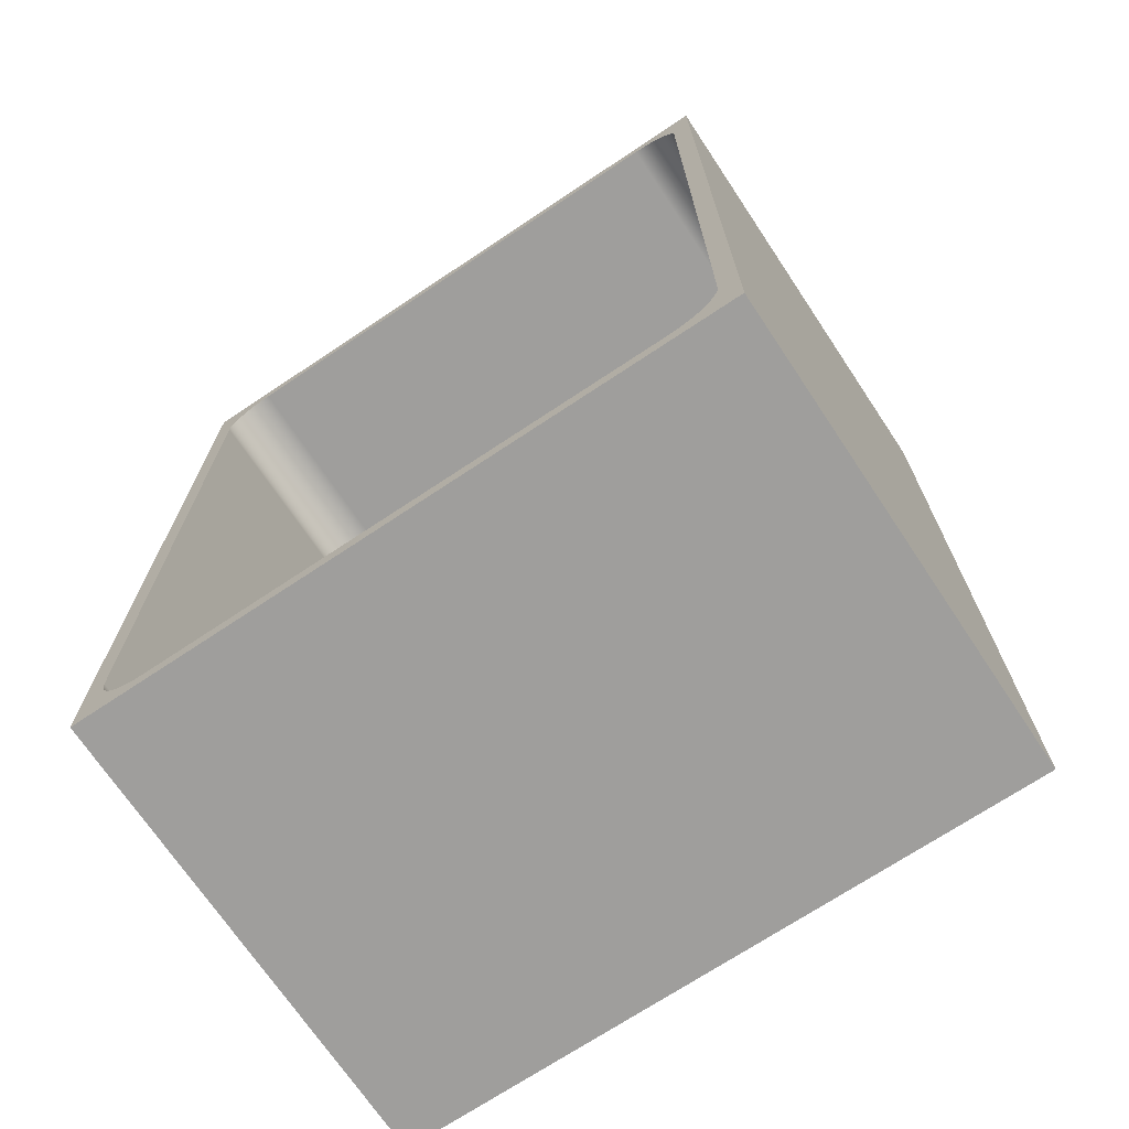
<metadata>
{"format":"obj","ext":"obj","renderer":"f3d","projection":"perspective","resolution":1024,"background":"white","views":[{"elev":-70.9,"azim":33.7,"up":"+Y"}]}
</metadata>
<code>
g sink
v -0.1606 0.006659 0.01245
v -0.1606 0.006764 0.01245
v -0.1607 0.006866 0.01245
v -0.1607 0.006964 0.01245
v -0.1608 0.007058 0.01245
v -0.1608 0.007145 0.01245
v -0.1609 0.007226 0.01245
v -0.161 0.007299 0.01245
v -0.161 0.007363 0.01245
v -0.1611 0.007418 0.01245
v -0.1612 0.007462 0.01245
v -0.1613 0.007496 0.01245
v -0.1614 0.007519 0.01245
v -0.1615 0.00753 0.01245
v -0.1616 0.00753 0.01245
v -0.1617 0.007519 0.01245
v -0.1619 0.007496 0.01245
v -0.162 0.007462 0.01245
v -0.162 0.007418 0.01245
v -0.1621 0.007363 0.01245
v -0.1622 0.007299 0.01245
v -0.1623 0.007226 0.01245
v -0.1624 0.007145 0.01245
v -0.1624 0.007058 0.01245
v -0.1625 0.006964 0.01245
v -0.1625 0.006866 0.01245
v -0.1625 0.006764 0.01245
v -0.1626 0.006659 0.01245
v -0.1626 0.006553 0.01245
v -0.1626 0.006448 0.01245
v -0.1625 0.006343 0.01245
v -0.1625 0.006241 0.01245
v -0.1625 0.006143 0.01245
v -0.1624 0.006049 0.01245
v -0.1624 0.005961 0.01245
v -0.1623 0.005881 0.01245
v -0.1622 0.005808 0.01245
v -0.1621 0.005744 0.01245
v -0.162 0.005689 0.01245
v -0.162 0.005645 0.01245
v -0.1619 0.005611 0.01245
v -0.1617 0.005588 0.01245
v -0.1616 0.005577 0.01245
v -0.1615 0.005577 0.01245
v -0.1614 0.005588 0.01245
v -0.1613 0.005611 0.01245
v -0.1612 0.005645 0.01245
v -0.1611 0.005689 0.01245
v -0.161 0.005744 0.01245
v -0.161 0.005808 0.01245
v -0.1609 0.005881 0.01245
v -0.1608 0.005961 0.01245
v -0.1608 0.006049 0.01245
v -0.1607 0.006143 0.01245
v -0.1607 0.006241 0.01245
v -0.1606 0.006343 0.01245
v -0.1606 0.006448 0.01245
v -0.1606 0.006553 0.01245
v -0.1616 0.006553 0.01245
v -0.1626 0.006553 0.01524
v -0.1626 0.006448 0.01524
v -0.1625 0.006343 0.01524
v -0.1625 0.006241 0.01524
v -0.1625 0.006143 0.01524
v -0.1624 0.006049 0.01524
v -0.1624 0.005961 0.01524
v -0.1623 0.005881 0.01524
v -0.1622 0.005808 0.01524
v -0.1621 0.005744 0.01524
v -0.162 0.005689 0.01524
v -0.162 0.005645 0.01524
v -0.1619 0.005611 0.01524
v -0.1617 0.005588 0.01524
v -0.1616 0.005577 0.01524
v -0.1615 0.005577 0.01524
v -0.1614 0.005588 0.01524
v -0.1613 0.005611 0.01524
v -0.1612 0.005645 0.01524
v -0.1611 0.005689 0.01524
v -0.161 0.005744 0.01524
v -0.161 0.005808 0.01524
v -0.1609 0.005881 0.01524
v -0.1608 0.005961 0.01524
v -0.1608 0.006049 0.01524
v -0.1607 0.006143 0.01524
v -0.1607 0.006241 0.01524
v -0.1606 0.006343 0.01524
v -0.1606 0.006448 0.01524
v -0.1606 0.006553 0.01524
v -0.1606 0.006659 0.01524
v -0.1606 0.006764 0.01524
v -0.1607 0.006866 0.01524
v -0.1607 0.006964 0.01524
v -0.1608 0.007058 0.01524
v -0.1608 0.007145 0.01524
v -0.1609 0.007226 0.01524
v -0.161 0.007299 0.01524
v -0.161 0.007363 0.01524
v -0.1611 0.007418 0.01524
v -0.1612 0.007462 0.01524
v -0.1613 0.007496 0.01524
v -0.1614 0.007519 0.01524
v -0.1615 0.00753 0.01524
v -0.1616 0.00753 0.01524
v -0.1617 0.007519 0.01524
v -0.1619 0.007496 0.01524
v -0.162 0.007462 0.01524
v -0.162 0.007418 0.01524
v -0.1621 0.007363 0.01524
v -0.1622 0.007299 0.01524
v -0.1623 0.007226 0.01524
v -0.1624 0.007145 0.01524
v -0.1624 0.007058 0.01524
v -0.1625 0.006964 0.01524
v -0.1625 0.006866 0.01524
v -0.1625 0.006764 0.01524
v -0.1626 0.006659 0.01524
v -0.1613 0.00802 0.01524
v -0.1615 0.008038 0.01524
v -0.1618 0.005086 0.01524
v -0.1617 0.005069 0.01524
v -0.1617 0.008038 0.01524
v -0.1618 0.00802 0.01524
v -0.162 0.007986 0.01524
v -0.1615 0.005069 0.01524
v -0.1613 0.005086 0.01524
v -0.1612 0.005121 0.01524
v -0.1609 0.007867 0.01524
v -0.161 0.007934 0.01524
v -0.1612 0.007986 0.01524
v -0.1623 0.00524 0.01524
v -0.1621 0.005172 0.01524
v -0.162 0.005121 0.01524
v -0.1621 0.007934 0.01524
v -0.1623 0.007867 0.01524
v -0.1624 0.007784 0.01524
v -0.1626 0.007686 0.01524
v -0.1626 0.00542 0.01524
v -0.1624 0.005323 0.01524
v -0.161 0.005172 0.01524
v -0.1609 0.00524 0.01524
v -0.1606 0.007686 0.01524
v -0.1608 0.007784 0.01524
v -0.1627 0.007576 0.01524
v -0.1608 0.005323 0.01524
v -0.1606 0.00542 0.01524
v -0.1603 0.00732 0.01524
v -0.1604 0.007453 0.01524
v -0.1629 0.005787 0.01524
v -0.1628 0.005654 0.01524
v -0.1605 0.005531 0.01524
v -0.1605 0.007576 0.01524
v -0.1628 0.007453 0.01524
v -0.1629 0.00732 0.01524
v -0.1629 0.007178 0.01524
v -0.1627 0.005531 0.01524
v -0.1604 0.005654 0.01524
v -0.1603 0.005787 0.01524
v -0.1602 0.005929 0.01524
v -0.1601 0.006714 0.01524
v -0.1601 0.006873 0.01524
v -0.1602 0.007028 0.01524
v -0.1602 0.007178 0.01524
v -0.1602 0.006079 0.01524
v -0.1601 0.006234 0.01524
v -0.1601 0.006393 0.01524
v -0.1601 0.006553 0.01524
v -0.163 0.007028 0.01524
v -0.163 0.006873 0.01524
v -0.1631 0.006714 0.01524
v -0.1631 0.006553 0.01524
v -0.1631 0.006393 0.01524
v -0.163 0.006234 0.01524
v -0.163 0.006079 0.01524
v -0.1629 0.005929 0.01524
v -0.1631 0.006553 0.01499
v -0.1631 0.006714 0.01499
v -0.163 0.006873 0.01499
v -0.163 0.007028 0.01499
v -0.1629 0.007178 0.01499
v -0.1629 0.00732 0.01499
v -0.1628 0.007453 0.01499
v -0.1627 0.007576 0.01499
v -0.1626 0.007686 0.01499
v -0.1624 0.007784 0.01499
v -0.1623 0.007867 0.01499
v -0.1621 0.007934 0.01499
v -0.162 0.007986 0.01499
v -0.1618 0.00802 0.01499
v -0.1617 0.008038 0.01499
v -0.1615 0.008038 0.01499
v -0.1613 0.00802 0.01499
v -0.1612 0.007986 0.01499
v -0.161 0.007934 0.01499
v -0.1609 0.007867 0.01499
v -0.1608 0.007784 0.01499
v -0.1606 0.007686 0.01499
v -0.1605 0.007576 0.01499
v -0.1604 0.007453 0.01499
v -0.1603 0.00732 0.01499
v -0.1602 0.007178 0.01499
v -0.1602 0.007028 0.01499
v -0.1601 0.006873 0.01499
v -0.1601 0.006714 0.01499
v -0.1601 0.006553 0.01499
v -0.1601 0.006393 0.01499
v -0.1601 0.006234 0.01499
v -0.1602 0.006079 0.01499
v -0.1602 0.005929 0.01499
v -0.1603 0.005787 0.01499
v -0.1604 0.005654 0.01499
v -0.1605 0.005531 0.01499
v -0.1606 0.00542 0.01499
v -0.1608 0.005323 0.01499
v -0.1609 0.00524 0.01499
v -0.161 0.005172 0.01499
v -0.1612 0.005121 0.01499
v -0.1613 0.005086 0.01499
v -0.1615 0.005069 0.01499
v -0.1617 0.005069 0.01499
v -0.1618 0.005086 0.01499
v -0.162 0.005121 0.01499
v -0.1621 0.005172 0.01499
v -0.1623 0.00524 0.01499
v -0.1624 0.005323 0.01499
v -0.1626 0.00542 0.01499
v -0.1627 0.005531 0.01499
v -0.1628 0.005654 0.01499
v -0.1629 0.005787 0.01499
v -0.1629 0.005929 0.01499
v -0.163 0.006079 0.01499
v -0.163 0.006234 0.01499
v -0.1631 0.006393 0.01499
v -0.1435 0.02538 0.01499
v -0.1437 0.02539 0.01499
v -0.1659 0.02512 0.01499
v -0.1661 0.025 0.01499
v -0.167 -0.009023 0.01499
v -0.1433 0.02535 0.01499
v -0.1427 0.02512 0.01499
v -0.1429 0.02521 0.01499
v -0.1423 0.02487 0.01499
v -0.1425 0.025 0.01499
v -0.1664 0.02472 0.01499
v -0.1666 0.02455 0.01499
v -0.1663 0.02487 0.01499
v -0.167 -0.009235 0.01499
v -0.1654 -0.01101 0.01499
v -0.1651 -0.01104 0.01499
v -0.1658 -0.01088 0.01499
v -0.1656 -0.01096 0.01499
v -0.1431 0.02529 0.01499
v -0.1656 0.02529 0.01499
v -0.1658 0.02521 0.01499
v -0.1649 0.02539 0.01499
v -0.1651 0.02538 0.01499
v -0.167 0.02357 0.01499
v -0.167 0.02336 0.01499
v -0.1669 0.02399 0.01499
v -0.1669 0.02378 0.01499
v -0.1667 0.02437 0.01499
v -0.1667 -0.01004 0.01499
v -0.1666 -0.01022 0.01499
v -0.1669 -0.009651 0.01499
v -0.1668 -0.009849 0.01499
v -0.1669 -0.009445 0.01499
v -0.1661 -0.01067 0.01499
v -0.1659 -0.01078 0.01499
v -0.142 0.02455 0.01499
v -0.1422 0.02472 0.01499
v -0.1418 0.02418 0.01499
v -0.1419 0.02437 0.01499
v -0.1654 0.02535 0.01499
v -0.1668 0.02418 0.01499
v -0.1664 -0.01038 0.01499
v -0.1663 -0.01053 0.01499
v -0.1649 -0.01106 0.01499
v -0.1437 -0.01106 0.01499
v -0.1429 -0.01088 0.01499
v -0.1427 -0.01078 0.01499
v -0.1417 0.02399 0.01499
v -0.1417 0.02357 0.01499
v -0.1417 0.02378 0.01499
v -0.1435 -0.01104 0.01499
v -0.1422 -0.01038 0.01499
v -0.142 -0.01022 0.01499
v -0.1431 -0.01096 0.01499
v -0.1416 0.02336 0.01499
v -0.1433 -0.01101 0.01499
v -0.1423 -0.01053 0.01499
v -0.1425 -0.01067 0.01499
v -0.1417 -0.009235 0.01499
v -0.1416 -0.009023 0.01499
v -0.1417 -0.009651 0.01499
v -0.1417 -0.009445 0.01499
v -0.1419 -0.01004 0.01499
v -0.1418 -0.009849 0.01499
v -0.1416 -0.009023 0.02819
v -0.1416 0.02336 0.02819
v -0.1435 0.02538 0.02819
v -0.1437 0.02539 0.02819
v -0.1433 0.02535 0.02819
v -0.1431 0.02529 0.02819
v -0.1429 0.02521 0.02819
v -0.1427 0.02512 0.02819
v -0.1425 0.025 0.02819
v -0.1423 0.02487 0.02819
v -0.1422 0.02472 0.02819
v -0.142 0.02455 0.02819
v -0.1419 0.02437 0.02819
v -0.1418 0.02418 0.02819
v -0.1417 0.02399 0.02819
v -0.1417 0.02378 0.02819
v -0.1417 0.02357 0.02819
v -0.1649 0.02539 0.02819
v -0.167 0.02357 0.02819
v -0.167 0.02336 0.02819
v -0.1669 0.02378 0.02819
v -0.1669 0.02399 0.02819
v -0.1668 0.02418 0.02819
v -0.1667 0.02437 0.02819
v -0.1666 0.02455 0.02819
v -0.1664 0.02472 0.02819
v -0.1663 0.02487 0.02819
v -0.1661 0.025 0.02819
v -0.1659 0.02512 0.02819
v -0.1658 0.02521 0.02819
v -0.1656 0.02529 0.02819
v -0.1654 0.02535 0.02819
v -0.1651 0.02538 0.02819
v -0.167 -0.009023 0.02819
v -0.1651 -0.01104 0.02819
v -0.1649 -0.01106 0.02819
v -0.1654 -0.01101 0.02819
v -0.1656 -0.01096 0.02819
v -0.1658 -0.01088 0.02819
v -0.1659 -0.01078 0.02819
v -0.1661 -0.01067 0.02819
v -0.1663 -0.01053 0.02819
v -0.1664 -0.01038 0.02819
v -0.1666 -0.01022 0.02819
v -0.1667 -0.01004 0.02819
v -0.1668 -0.009849 0.02819
v -0.1669 -0.009651 0.02819
v -0.1669 -0.009445 0.02819
v -0.167 -0.009235 0.02819
v -0.1437 -0.01106 0.02819
v -0.1417 -0.009235 0.02819
v -0.1417 -0.009445 0.02819
v -0.1417 -0.009651 0.02819
v -0.1418 -0.009849 0.02819
v -0.1419 -0.01004 0.02819
v -0.142 -0.01022 0.02819
v -0.1422 -0.01038 0.02819
v -0.1423 -0.01053 0.02819
v -0.1425 -0.01067 0.02819
v -0.1427 -0.01078 0.02819
v -0.1429 -0.01088 0.02819
v -0.1431 -0.01096 0.02819
v -0.1433 -0.01101 0.02819
v -0.1435 -0.01104 0.02819
v -0.1678 -0.01186 0.02819
v -0.1408 -0.01186 0.02819
v -0.1408 0.02622 0.02819
v -0.1678 0.02622 0.02819
v -0.1678 0.02622 0.008382
v -0.1678 -0.01186 0.008382
v -0.1408 -0.01186 0.008382
v -0.1408 0.02622 0.008382
o mesh0
f 59 1 2
f 2 3 59
f 3 4 59
f 4 5 59
f 5 6 59
f 6 7 59
f 7 8 59
f 8 9 59
f 9 10 59
f 10 11 59
f 11 12 59
f 12 13 59
f 13 14 59
f 14 15 59
f 15 16 59
f 16 17 59
f 17 18 59
f 18 19 59
f 19 20 59
f 20 21 59
f 21 22 59
f 22 23 59
f 23 24 59
f 24 25 59
f 25 26 59
f 26 27 59
f 27 28 59
f 28 29 59
f 29 30 59
f 30 31 59
f 31 32 59
f 32 33 59
f 33 34 59
f 34 35 59
f 35 36 59
f 36 37 59
f 37 38 59
f 38 39 59
f 39 40 59
f 40 41 59
f 41 42 59
f 42 43 59
f 43 44 59
f 44 45 59
f 45 46 59
f 46 47 59
f 47 48 59
f 48 49 59
f 49 50 59
f 50 51 59
f 51 52 59
f 52 53 59
f 53 54 59
f 54 55 59
f 55 56 59
f 56 57 59
f 57 58 59
f 58 1 59
o mesh1
f 30 29 60
f 31 30 61
f 32 31 62
f 33 32 63
f 34 33 64
f 35 34 65
f 36 35 66
f 37 36 67
f 38 37 68
f 39 38 69
f 40 39 70
f 41 40 71
f 42 41 72
f 43 42 73
f 44 43 74
f 45 44 75
f 46 45 76
f 47 46 77
f 48 47 78
f 49 48 79
f 50 49 80
f 51 50 81
f 52 51 82
f 53 52 83
f 54 53 84
f 55 54 85
f 56 55 86
f 57 56 87
f 58 57 88
f 1 58 89
f 2 1 90
f 3 2 91
f 4 3 92
f 5 4 93
f 6 5 94
f 7 6 95
f 8 7 96
f 9 8 97
f 10 9 98
f 11 10 99
f 12 11 100
f 13 12 101
f 14 13 102
f 15 14 103
f 16 15 104
f 17 16 105
f 18 17 106
f 19 18 107
f 20 19 108
f 21 20 109
f 22 21 110
f 23 22 111
f 24 23 112
f 25 24 113
f 26 25 114
f 27 26 115
f 28 27 116
f 29 28 117
f 117 60 29
f 116 117 28
f 115 116 27
f 114 115 26
f 113 114 25
f 112 113 24
f 111 112 23
f 110 111 22
f 109 110 21
f 108 109 20
f 107 108 19
f 106 107 18
f 105 106 17
f 104 105 16
f 103 104 15
f 102 103 14
f 101 102 13
f 100 101 12
f 99 100 11
f 98 99 10
f 97 98 9
f 96 97 8
f 95 96 7
f 94 95 6
f 93 94 5
f 92 93 4
f 91 92 3
f 90 91 2
f 89 90 1
f 88 89 58
f 87 88 57
f 86 87 56
f 85 86 55
f 84 85 54
f 83 84 53
f 82 83 52
f 81 82 51
f 80 81 50
f 79 80 49
f 78 79 48
f 77 78 47
f 76 77 46
f 75 76 45
f 74 75 44
f 73 74 43
f 72 73 42
f 71 72 41
f 70 71 40
f 69 70 39
f 68 69 38
f 67 68 37
f 66 67 36
f 65 66 35
f 64 65 34
f 63 64 33
f 62 63 32
f 61 62 31
f 60 61 30
o mesh2
f 118 102 101
f 118 119 103
f 120 73 72
f 120 121 74
f 103 102 118
f 119 122 104
f 123 105 104
f 123 124 106
f 74 73 120
f 121 125 75
f 126 76 75
f 126 127 77
f 128 129 100
f 129 130 101
f 104 103 119
f 106 105 123
f 131 132 71
f 132 133 72
f 75 74 121
f 77 76 126
f 101 100 129
f 104 122 123
f 134 107 106
f 135 108 107
f 136 109 108
f 137 110 109
f 138 139 69
f 139 131 70
f 72 71 132
f 75 125 126
f 140 78 77
f 141 79 78
f 142 143 98
f 143 128 99
f 101 130 118
f 107 134 135
f 109 136 137
f 137 144 111
f 138 68 67
f 70 69 139
f 72 133 120
f 78 140 141
f 145 80 79
f 146 81 80
f 147 94 93
f 148 95 94
f 142 97 96
f 99 98 143
f 106 124 134
f 111 110 137
f 149 65 64
f 150 66 65
f 69 68 138
f 77 127 140
f 80 145 146
f 146 151 82
f 94 147 148
f 148 152 96
f 98 97 142
f 108 135 136
f 153 154 113
f 154 155 114
f 65 149 150
f 150 156 67
f 71 70 131
f 82 81 146
f 157 158 84
f 158 159 85
f 160 90 89
f 160 161 91
f 161 162 92
f 163 93 92
f 96 95 148
f 100 99 128
f 153 112 111
f 114 113 154
f 67 66 150
f 79 141 145
f 157 83 82
f 85 84 158
f 159 164 86
f 165 87 86
f 166 88 87
f 166 167 89
f 91 90 160
f 92 162 163
f 96 152 142
f 113 112 153
f 155 168 115
f 169 116 115
f 170 117 116
f 170 171 60
f 172 61 60
f 172 173 62
f 173 174 63
f 175 64 63
f 67 156 138
f 84 83 157
f 86 164 165
f 89 88 166
f 92 91 161
f 111 144 153
f 115 168 169
f 60 117 170
f 62 61 172
f 63 174 175
f 82 151 157
f 87 165 166
f 93 163 147
f 116 169 170
f 63 62 173
f 86 85 159
f 115 114 155
f 64 175 149
f 60 171 172
f 89 167 160
o mesh3
f 176 171 170
f 177 170 169
f 178 169 168
f 179 168 155
f 180 155 154
f 181 154 153
f 182 153 144
f 183 144 137
f 184 137 136
f 185 136 135
f 186 135 134
f 187 134 124
f 188 124 123
f 189 123 122
f 190 122 119
f 191 119 118
f 192 118 130
f 193 130 129
f 194 129 128
f 195 128 143
f 196 143 142
f 197 142 152
f 198 152 148
f 199 148 147
f 200 147 163
f 201 163 162
f 202 162 161
f 203 161 160
f 204 160 167
f 205 167 166
f 206 166 165
f 207 165 164
f 208 164 159
f 209 159 158
f 210 158 157
f 211 157 151
f 212 151 146
f 213 146 145
f 214 145 141
f 215 141 140
f 216 140 127
f 217 127 126
f 218 126 125
f 219 125 121
f 220 121 120
f 221 120 133
f 222 133 132
f 223 132 131
f 224 131 139
f 225 139 138
f 226 138 156
f 227 156 150
f 228 150 149
f 229 149 175
f 230 175 174
f 231 174 173
f 232 173 172
f 233 172 171
f 171 176 233
f 172 233 232
f 173 232 231
f 174 231 230
f 175 230 229
f 149 229 228
f 150 228 227
f 156 227 226
f 138 226 225
f 139 225 224
f 131 224 223
f 132 223 222
f 133 222 221
f 120 221 220
f 121 220 219
f 125 219 218
f 126 218 217
f 127 217 216
f 140 216 215
f 141 215 214
f 145 214 213
f 146 213 212
f 151 212 211
f 157 211 210
f 158 210 209
f 159 209 208
f 164 208 207
f 165 207 206
f 166 206 205
f 167 205 204
f 160 204 203
f 161 203 202
f 162 202 201
f 163 201 200
f 147 200 199
f 148 199 198
f 152 198 197
f 142 197 196
f 143 196 195
f 128 195 194
f 129 194 193
f 130 193 192
f 118 192 191
f 119 191 190
f 122 190 189
f 123 189 188
f 124 188 187
f 134 187 186
f 135 186 185
f 136 185 184
f 137 184 183
f 144 183 182
f 153 182 181
f 154 181 180
f 155 180 179
f 168 179 178
f 169 178 177
f 170 177 176
o mesh4
f 198 234 235
f 189 236 237
f 222 223 238
f 198 239 234
f 198 240 241
f 198 242 243
f 189 244 245
f 237 246 189
f 238 247 222
f 221 248 249
f 221 250 251
f 198 252 239
f 243 240 198
f 246 244 189
f 189 253 254
f 189 255 256
f 188 257 258
f 188 259 260
f 188 245 261
f 222 262 263
f 222 264 265
f 247 266 222
f 251 248 221
f 221 267 268
f 198 269 270
f 198 271 272
f 241 252 198
f 235 255 193
f 254 236 189
f 256 273 189
f 260 257 188
f 261 274 188
f 263 275 222
f 266 264 222
f 268 250 221
f 221 222 276
f 277 219 220
f 272 269 198
f 235 196 197
f 255 192 193
f 273 253 189
f 274 259 188
f 265 262 222
f 276 267 221
f 277 218 219
f 278 216 217
f 212 213 278
f 212 279 280
f 198 281 271
f 198 282 283
f 235 195 196
f 193 194 235
f 255 190 191
f 258 187 188
f 258 183 184
f 275 276 222
f 220 221 277
f 278 215 216
f 278 284 212
f 212 285 286
f 212 287 279
f 283 281 198
f 198 199 288
f 194 195 235
f 255 189 190
f 258 186 187
f 184 185 258
f 238 225 226
f 249 277 221
f 217 277 278
f 284 289 212
f 212 290 285
f 280 291 212
f 288 199 200
f 288 282 198
f 191 192 255
f 185 186 258
f 238 224 225
f 217 218 277
f 289 287 212
f 212 292 293
f 212 294 295
f 212 296 297
f 291 290 212
f 288 201 202
f 270 242 198
f 245 188 189
f 258 180 181
f 238 233 176
f 238 230 231
f 238 228 229
f 223 224 238
f 213 214 278
f 295 292 212
f 286 296 212
f 288 204 205
f 202 203 288
f 235 197 198
f 181 182 258
f 258 177 178
f 176 258 238
f 176 177 258
f 231 232 238
f 238 227 228
f 214 215 278
f 297 294 212
f 293 209 210
f 293 207 208
f 203 204 288
f 182 183 258
f 178 179 258
f 179 180 258
f 232 233 238
f 226 227 238
f 210 211 293
f 293 206 207
f 200 201 288
f 293 211 212
f 293 205 206
f 208 209 293
f 229 230 238
f 205 293 288
o mesh5
f 293 298 299
f 299 288 293
o mesh6
f 300 301 235
f 302 300 234
f 303 302 239
f 304 303 252
f 305 304 241
f 306 305 240
f 307 306 243
f 308 307 242
f 309 308 270
f 310 309 269
f 311 310 272
f 312 311 271
f 313 312 281
f 314 313 283
f 299 314 282
f 282 288 299
f 283 282 314
f 281 283 313
f 271 281 312
f 272 271 311
f 269 272 310
f 270 269 309
f 242 270 308
f 243 242 307
f 240 243 306
f 241 240 305
f 252 241 304
f 239 252 303
f 234 239 302
f 235 234 300
o mesh7
f 235 301 315
f 315 255 235
o mesh8
f 316 317 258
f 318 316 257
f 319 318 260
f 320 319 259
f 321 320 274
f 322 321 261
f 323 322 245
f 324 323 244
f 325 324 246
f 326 325 237
f 327 326 236
f 328 327 254
f 329 328 253
f 330 329 273
f 315 330 256
f 256 255 315
f 273 256 330
f 253 273 329
f 254 253 328
f 236 254 327
f 237 236 326
f 246 237 325
f 244 246 324
f 245 244 323
f 261 245 322
f 274 261 321
f 259 274 320
f 260 259 319
f 257 260 318
f 258 257 316
o mesh9
f 258 317 331
f 331 238 258
o mesh10
f 332 333 277
f 334 332 249
f 335 334 248
f 336 335 251
f 337 336 250
f 338 337 268
f 339 338 267
f 340 339 276
f 341 340 275
f 342 341 263
f 343 342 262
f 344 343 265
f 345 344 264
f 346 345 266
f 331 346 247
f 247 238 331
f 266 247 346
f 264 266 345
f 265 264 344
f 262 265 343
f 263 262 342
f 275 263 341
f 276 275 340
f 267 276 339
f 268 267 338
f 250 268 337
f 251 250 336
f 248 251 335
f 249 248 334
f 277 249 332
o mesh11
f 277 333 347
f 347 278 277
o mesh12
f 348 298 293
f 349 348 292
f 350 349 295
f 351 350 294
f 352 351 297
f 353 352 296
f 354 353 286
f 355 354 285
f 356 355 290
f 357 356 291
f 358 357 280
f 359 358 279
f 360 359 287
f 361 360 289
f 347 361 284
f 284 278 347
f 289 284 361
f 287 289 360
f 279 287 359
f 280 279 358
f 291 280 357
f 290 291 356
f 285 290 355
f 286 285 354
f 296 286 353
f 297 296 352
f 294 297 351
f 295 294 350
f 292 295 349
f 293 292 348
o mesh13
f 362 335 336
f 362 332 334
f 362 363 347
f 363 358 359
f 364 305 306
f 365 315 301
f 365 324 325
f 362 337 338
f 334 335 362
f 363 361 347
f 359 360 363
f 363 354 355
f 364 304 305
f 365 330 315
f 325 326 365
f 336 337 362
f 347 333 362
f 363 357 358
f 355 356 363
f 364 303 304
f 301 364 365
f 326 327 365
f 362 331 317
f 362 339 340
f 333 332 362
f 356 357 363
f 364 308 309
f 364 302 303
f 301 300 364
f 327 328 365
f 365 321 322
f 362 346 331
f 338 339 362
f 363 353 354
f 364 310 311
f 364 307 308
f 300 302 364
f 328 329 365
f 322 323 365
f 365 319 320
f 317 365 362
f 362 343 344
f 362 341 342
f 360 361 363
f 363 364 299
f 311 312 364
f 306 307 364
f 323 324 365
f 365 318 319
f 317 316 365
f 344 345 362
f 340 341 362
f 363 351 352
f 364 314 299
f 309 310 364
f 320 321 365
f 345 346 362
f 352 353 363
f 364 313 314
f 329 330 365
f 342 343 362
f 363 349 350
f 312 313 364
f 350 351 363
f 316 318 365
f 363 298 348
f 348 349 363
f 299 298 363
o mesh14
f 365 366 367
f 367 362 365
o mesh15
f 362 367 368
f 368 363 362
o mesh16
f 363 368 369
f 369 364 363
o mesh17
f 364 369 366
f 366 365 364
o mesh18
f 368 367 366
f 366 369 368

</code>
